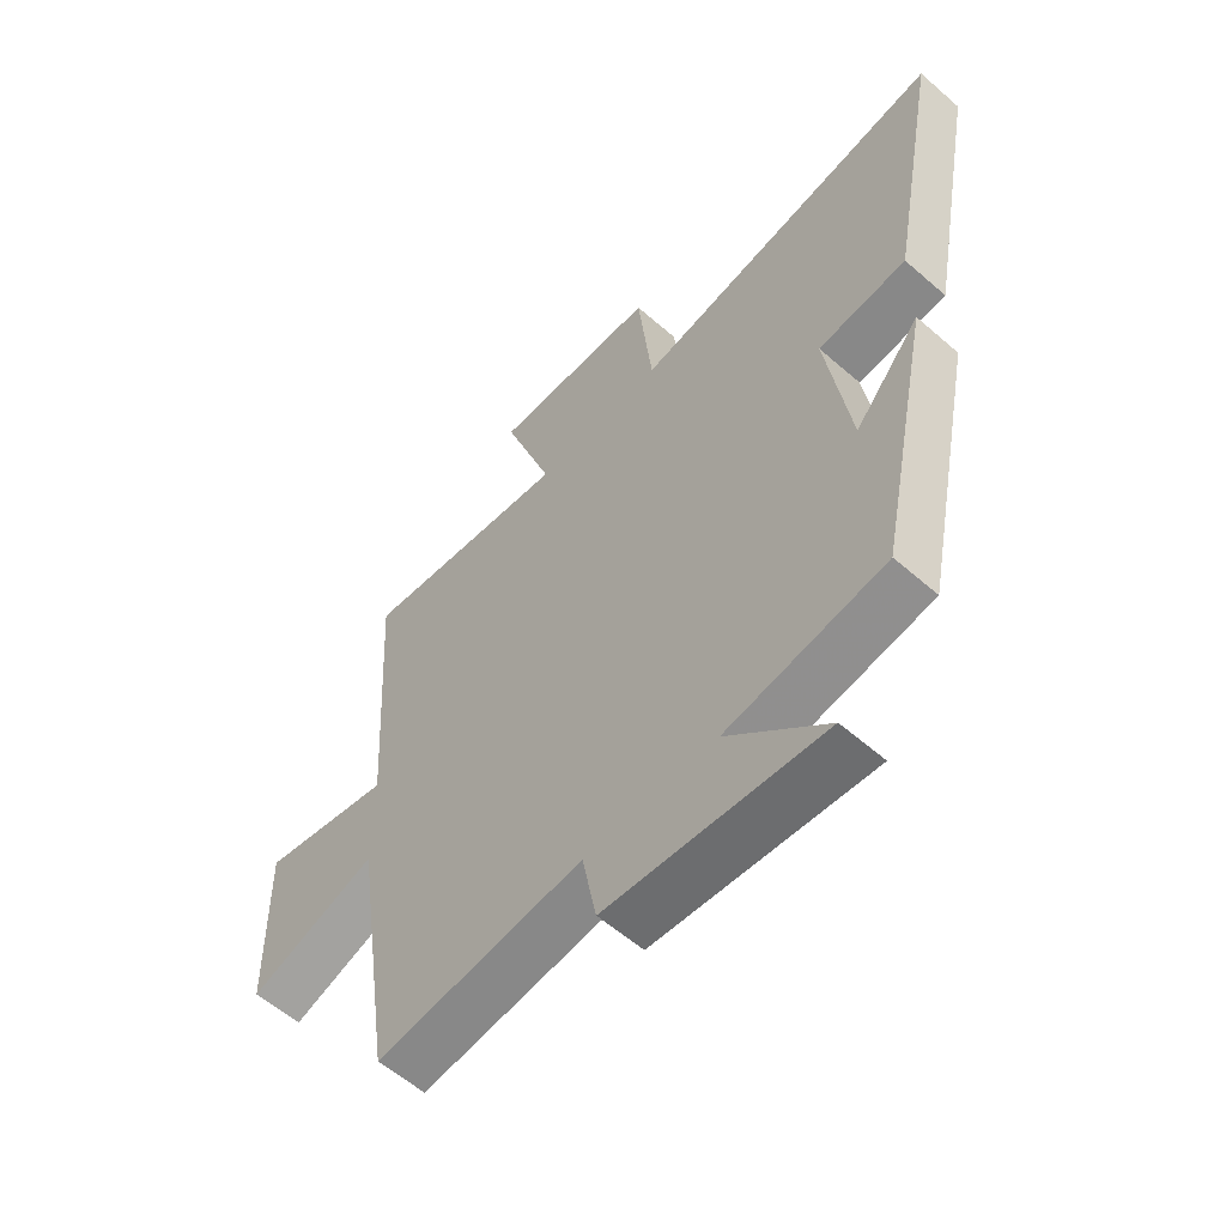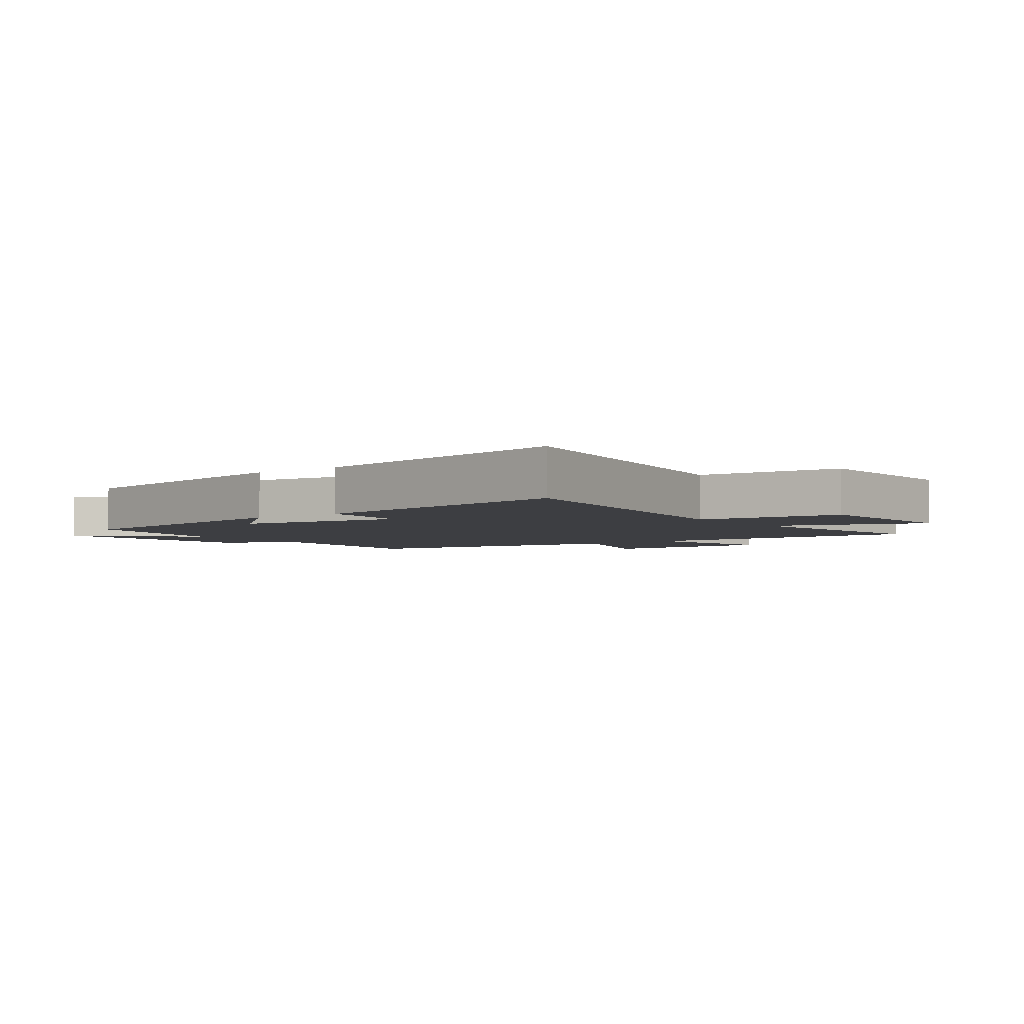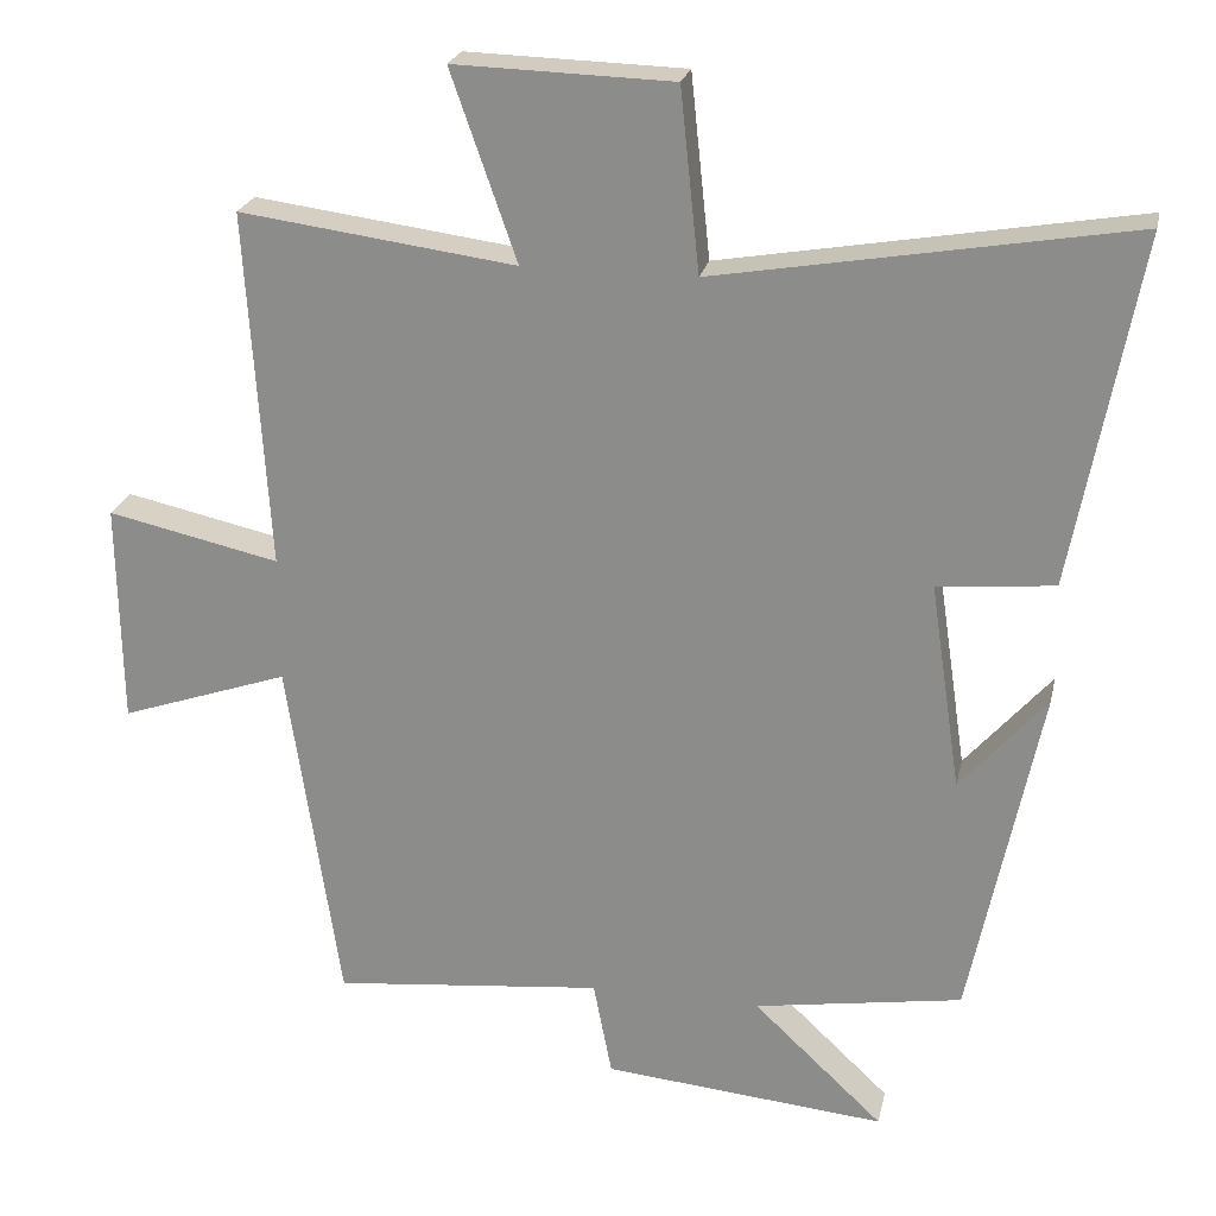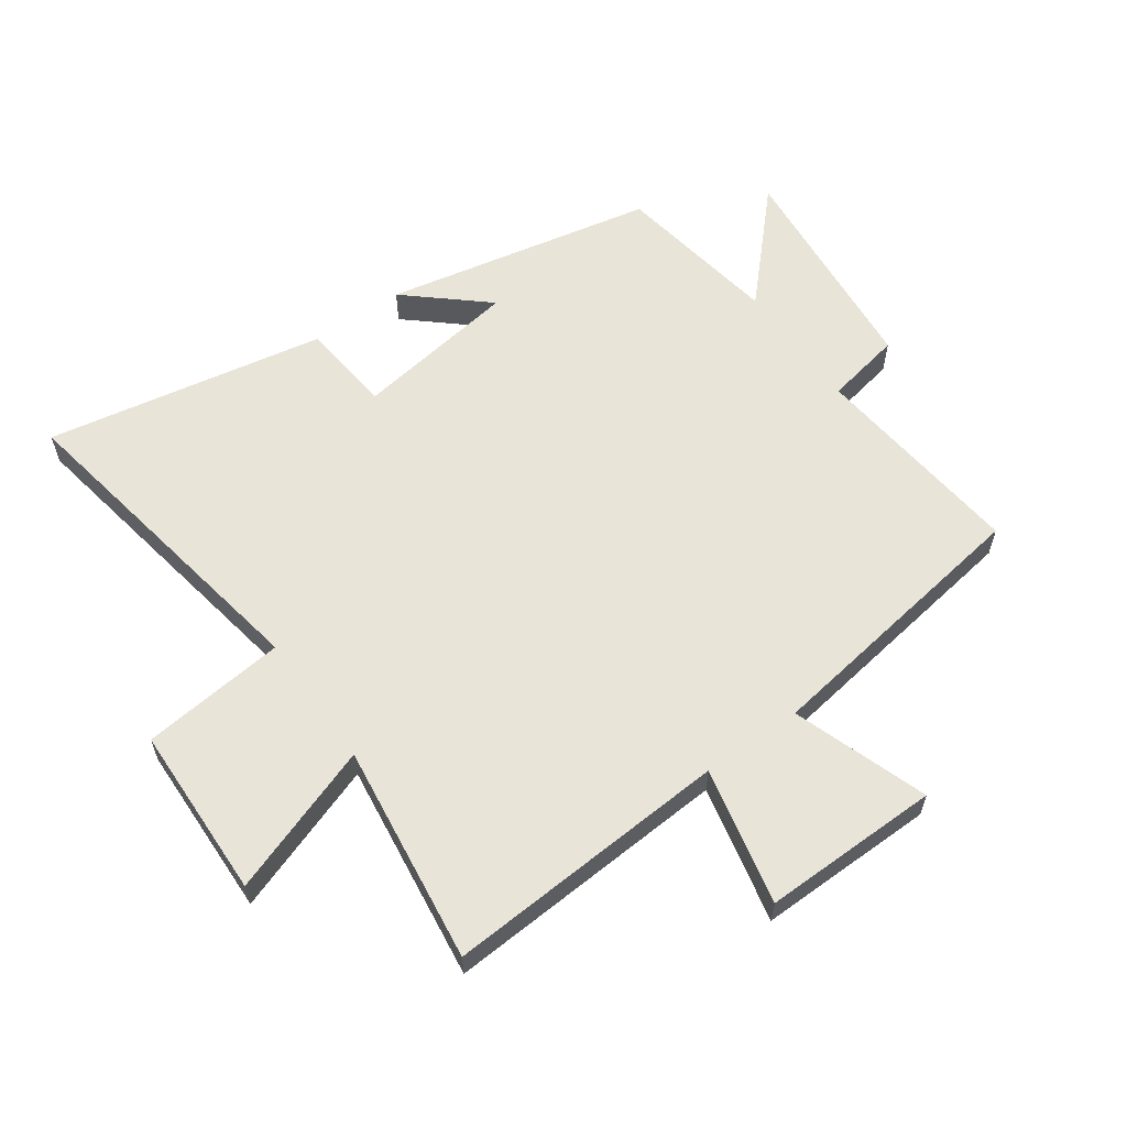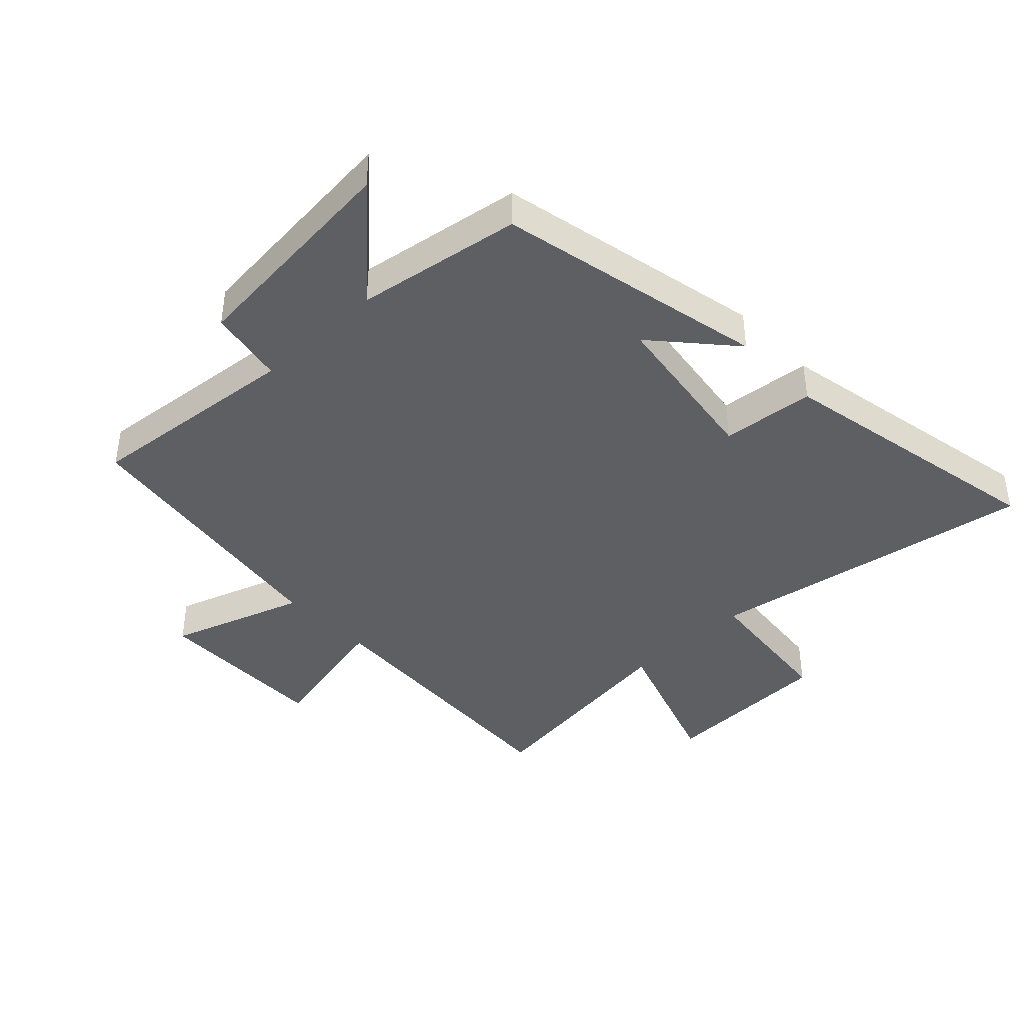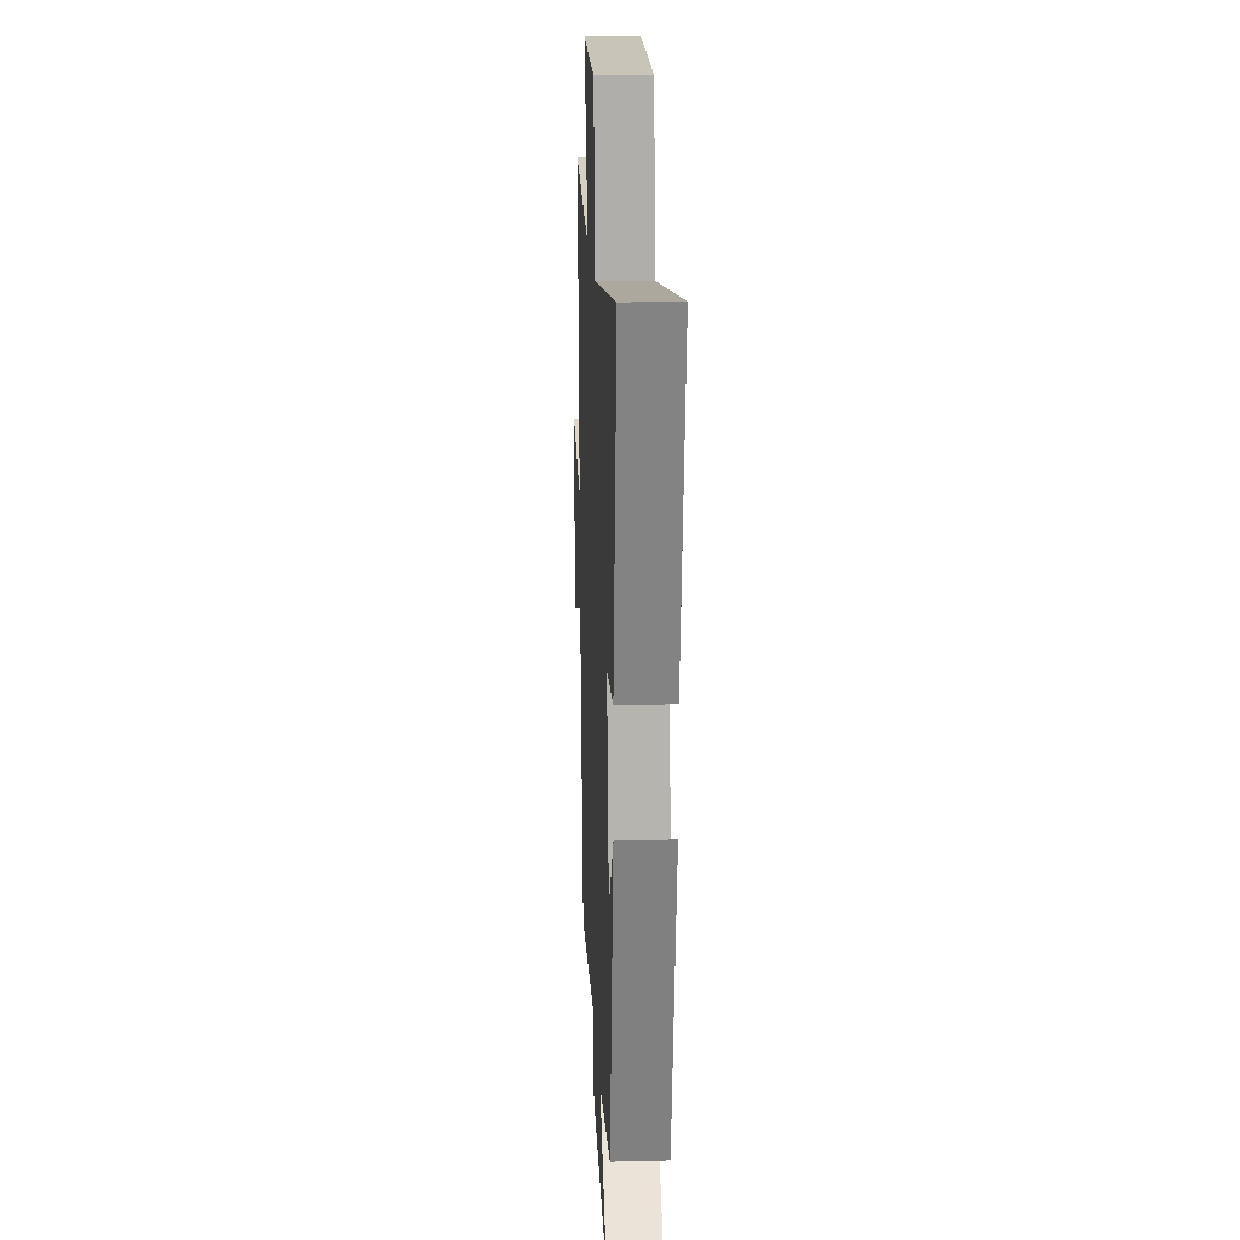
<metadata>
{"format":"obj","ext":"obj","renderer":"f3d","projection":"perspective","resolution":1024,"background":"white","views":[{"elev":-58.2,"azim":-132.1,"up":"+Z"},{"elev":-3.6,"azim":-53.1,"up":"+Y"},{"elev":23.3,"azim":-167.9,"up":"+Z"},{"elev":60.2,"azim":54.6,"up":"+Y"},{"elev":-41.0,"azim":-136.2,"up":"+Y"},{"elev":18.5,"azim":-92.8,"up":"+Z"}]}
</metadata>
<code>
v 0.432 0.07 -0.536
v 0.081 0.07 -0.5
v 0.057 0.07 -0.624
v -0.309 0.07 -0.658
v -0.141 0.07 -0.5
v -0.41 0.07 -0.457
v -0.5 0.07 -0.018
v -0.389 0.07 -0.145
v -0.349 0.07 0.123
v -0.5 0.07 0.138
v -0.585 0.07 0.592
v -0.05 0.07 0.5
v -0.025 0.07 0.735
v 0.257 0.07 0.743
v 0.172 0.07 0.5
v 0.529 0.07 0.547
v 0.5 0.07 0.084
v 0.723 0.07 0.133
v 0.719 0.07 -0.155
v 0.5 0.07 -0.08
v 0.432 0 -0.536
v 0.081 0 -0.5
v 0.057 0 -0.624
v -0.309 0 -0.658
v -0.141 0 -0.5
v -0.41 0 -0.457
v -0.5 0 -0.018
v -0.389 0 -0.145
v -0.349 0 0.123
v -0.5 0 0.138
v -0.585 0 0.592
v -0.05 0 0.5
v -0.025 0 0.735
v 0.257 0 0.743
v 0.172 0 0.5
v 0.529 0 0.547
v 0.5 0 0.084
v 0.723 0 0.133
v 0.719 0 -0.155
v 0.5 0 -0.08
f 17 18 19 20
f 17 20 1 2
f 15 16 17 2
f 12 13 14 15
f 12 15 2 3
f 9 10 11 12
f 8 9 12 3
f 5 6 7 8
f 5 8 3
f 3 4 5
f 40 39 38 37
f 22 21 40 37
f 22 37 36 35
f 35 34 33 32
f 23 22 35 32
f 32 31 30 29
f 23 32 29 28
f 28 27 26 25
f 23 28 25
f 25 24 23
f 1 21 22 2
f 2 22 23 3
f 3 23 24 4
f 4 24 25 5
f 5 25 26 6
f 6 26 27 7
f 7 27 28 8
f 8 28 29 9
f 9 29 30 10
f 10 30 31 11
f 11 31 32 12
f 12 32 33 13
f 13 33 34 14
f 14 34 35 15
f 15 35 36 16
f 16 36 37 17
f 17 37 38 18
f 18 38 39 19
f 19 39 40 20
f 20 40 21 1

</code>
